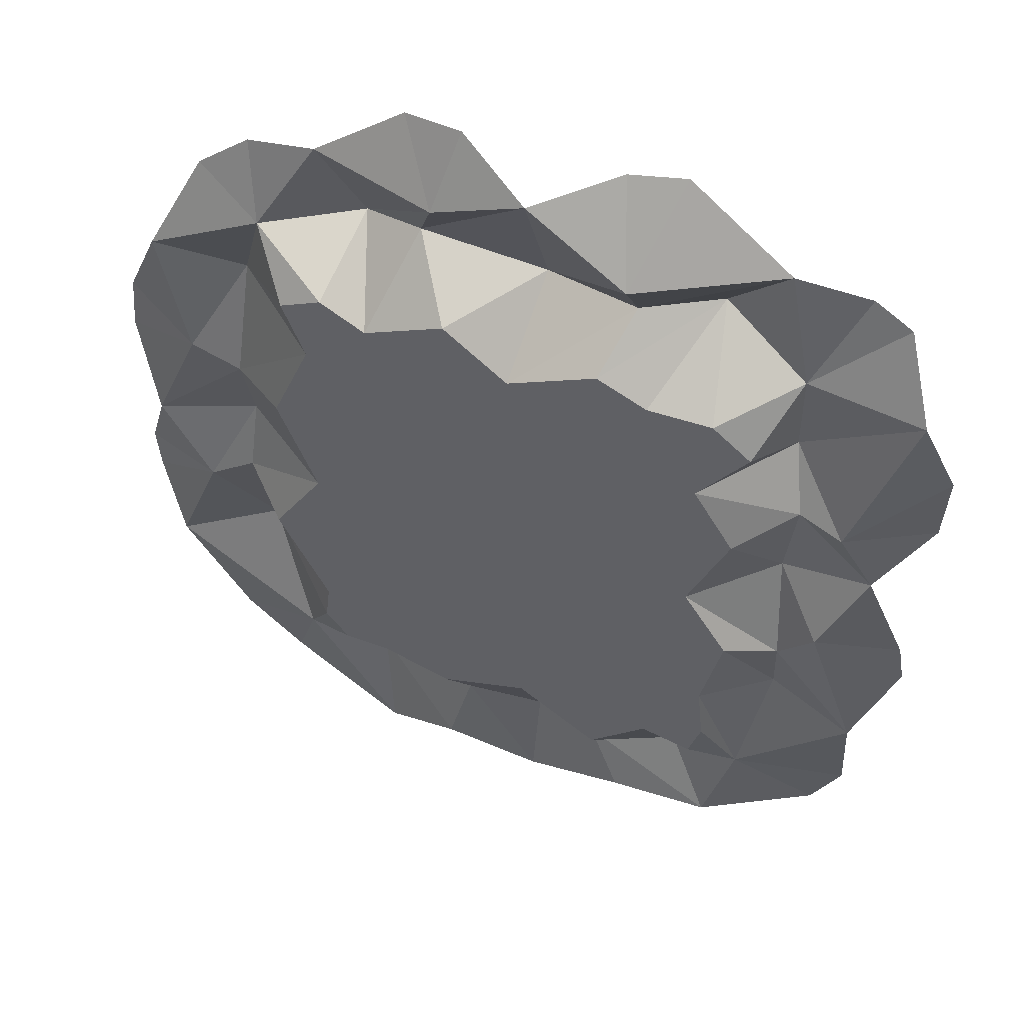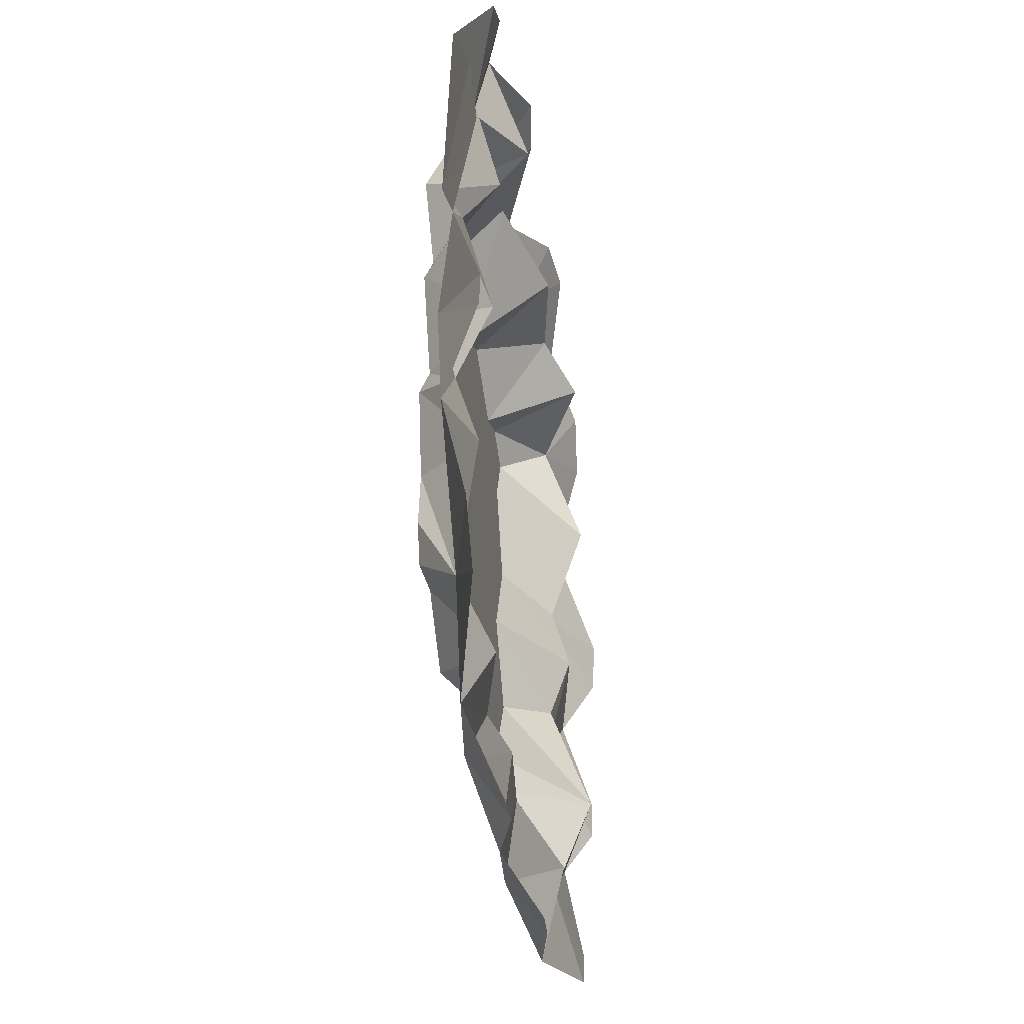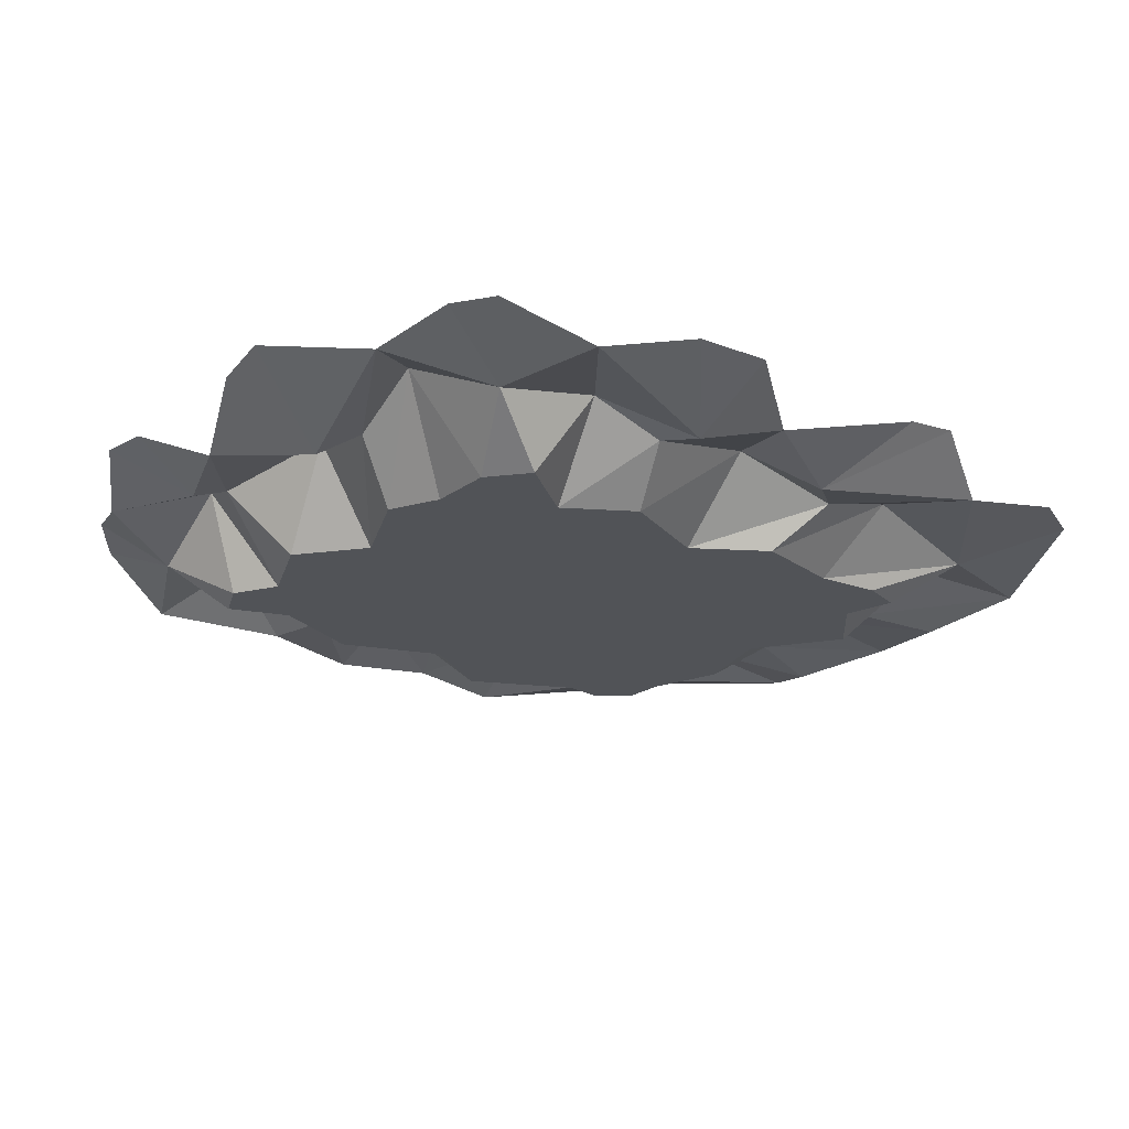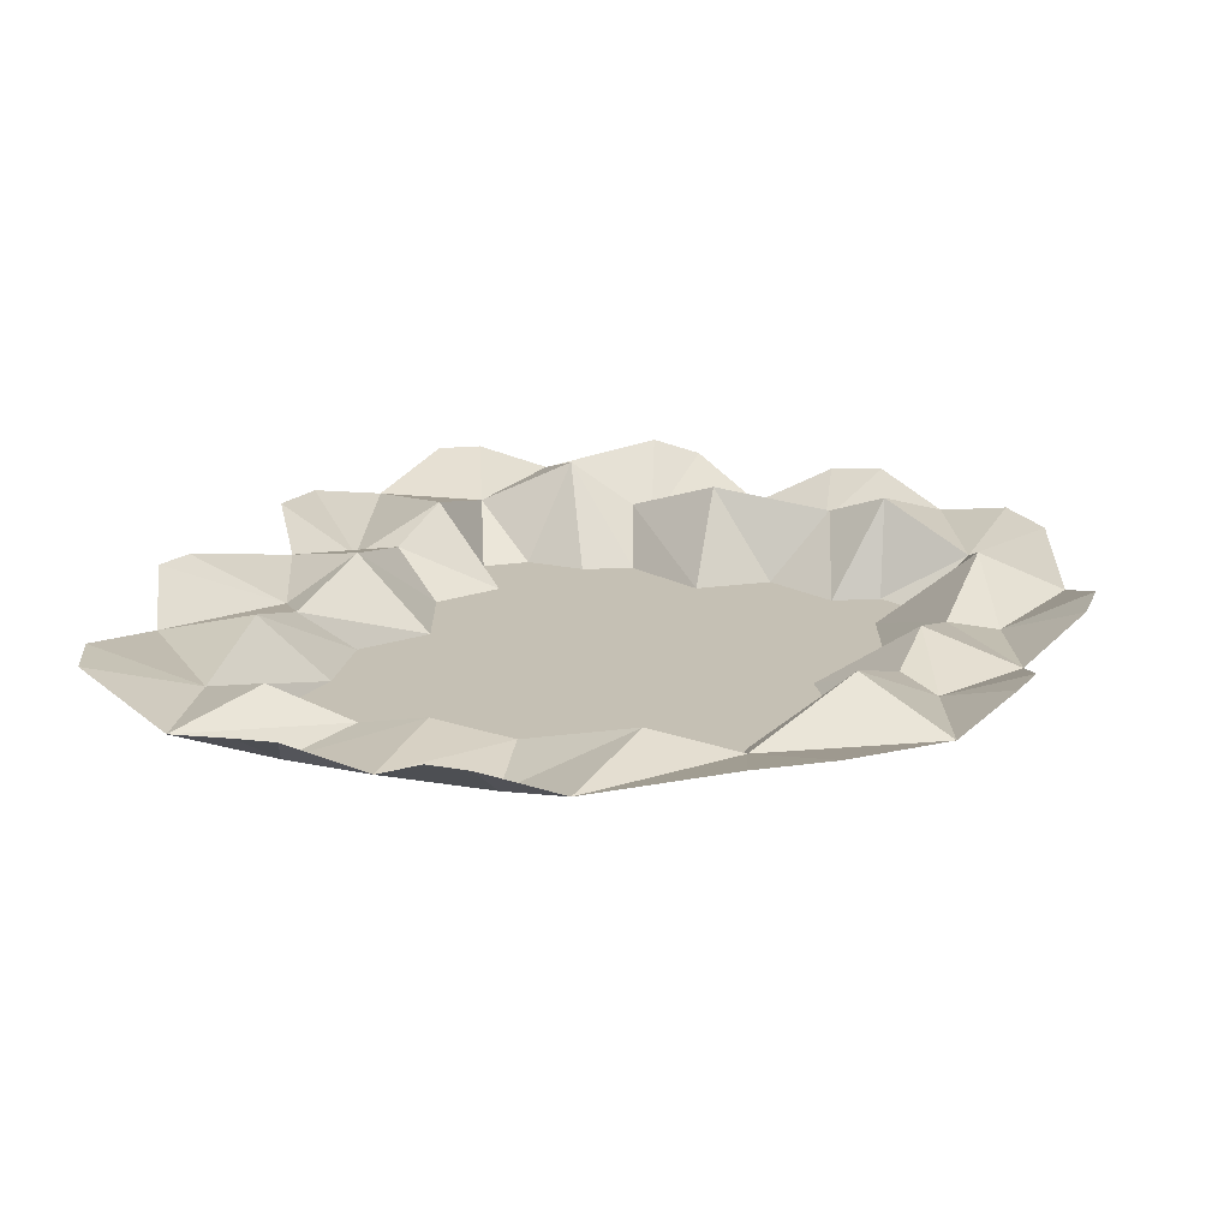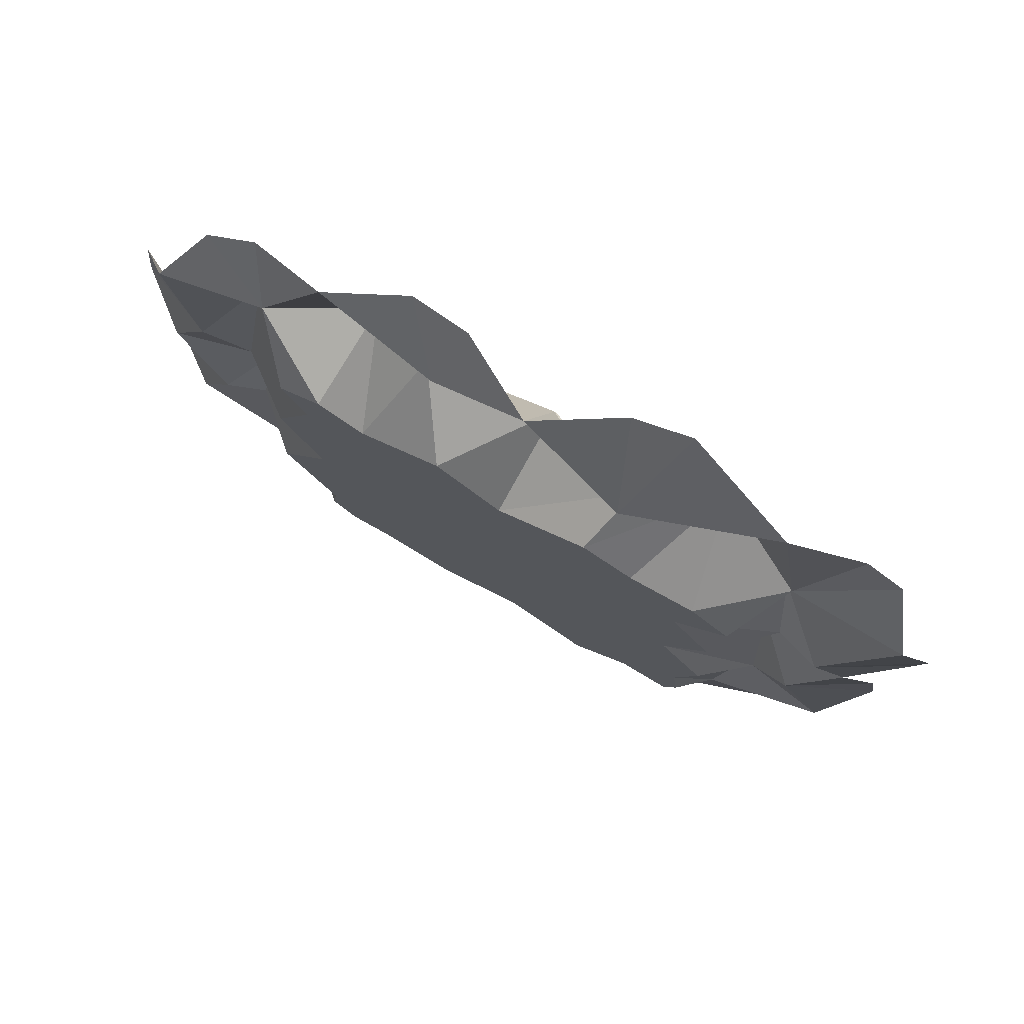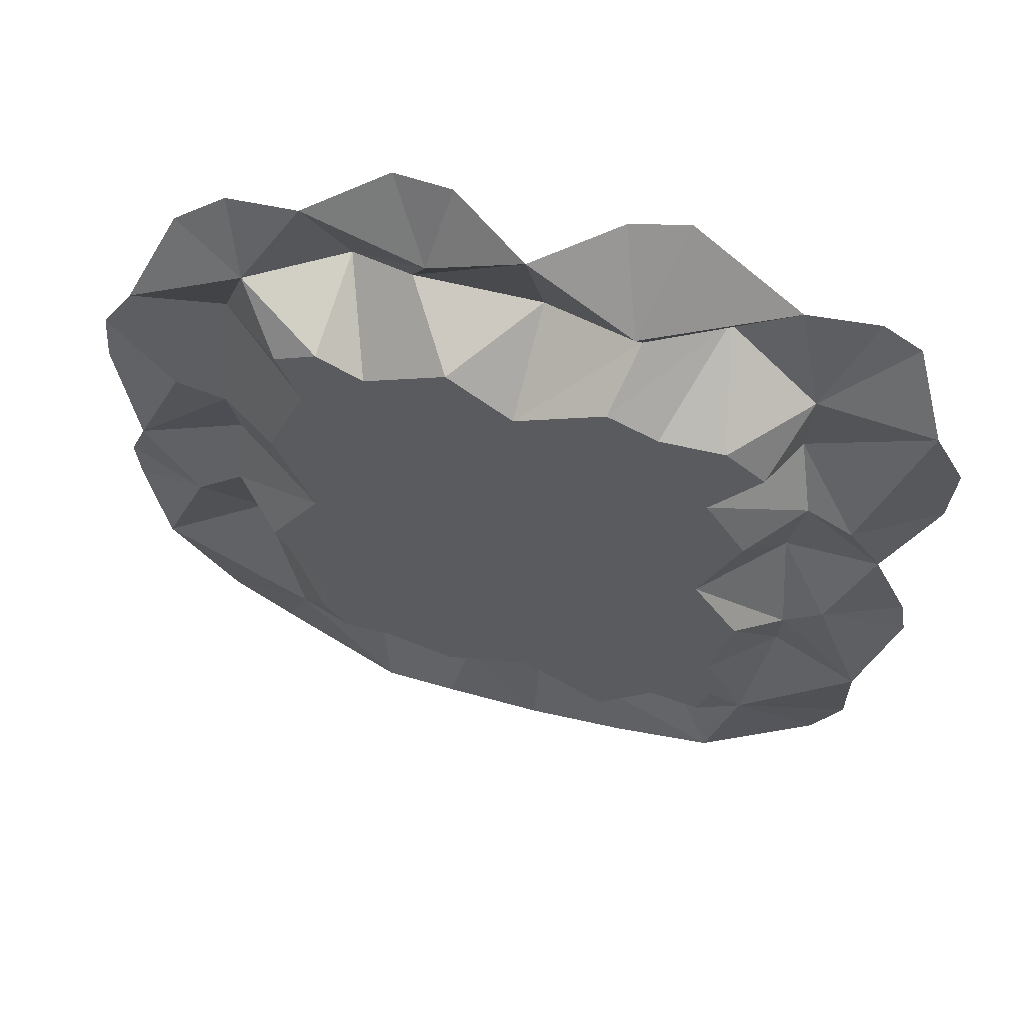
<metadata>
{"format":"obj","ext":"obj","renderer":"f3d","projection":"perspective","resolution":1024,"background":"white","views":[{"elev":50.4,"azim":20.4,"up":"+Z"},{"elev":-42.1,"azim":99.1,"up":"+Z"},{"elev":-21.9,"azim":51.7,"up":"+Y"},{"elev":18.4,"azim":-157.1,"up":"+Y"},{"elev":78.6,"azim":28.8,"up":"+Z"},{"elev":59.2,"azim":13.7,"up":"+Z"}]}
</metadata>
<code>
o Bismaru_Elegant_Arena
v -2.426 2.442 -16.35
v -5.064 1.881 -15.74
v -2.265 1.096 -14.4
v 5.056 2.281 -16.4
v -14.63 2.795 4.859
v 11.89 1.256 3.449
v 13.86 1.881 9.121
v 3.346 2.983 15.56
v 0.5394 1.633 14.43
v -6.784 2.233 14.05
v 4.163 0.8631 12.69
v 14.79 2.912 3.273
v 3.736 2.281 -16.18
v -11.44 2.481 -11.78
v -1.094 2.539 -16.63
v -9.464 2.681 -13.98
v -11.22 2.681 11.76
v -9.464 2.881 13.08
v -14.49 2.516 -4.497
v -14.62 2.514 -2.896
v 11.54 1.165 -2.147
v 14.59 3.04 -5.166
v 14.34 3.019 -3.652
v -14.74 2.681 2.961
v 12.14 2.517 -13.55
v 14.96 2.681 6.041
v 13.2 2.481 -11.56
v 9.236 1.481 -11.12
v 5.276 3.281 15.72
v -2.625 1.633 13.2
v -1.984 2.881 15.72
v -3.964 3.081 15.72
v 11.44 3.081 12.86
v 12.76 3.081 11.98
v 8.136 1.481 -15.08
v -5.557 2.591 -11.83
v -10.04 2.925 7.16
v -10.12 1.681 3.181
v 6.584 2.262 -12.02
v 3.956 0.03112 -10.51
v 4.703 0.9931 -14.44
v 3.482 1.459 -11.98
v 1.214 1.895 -11.84
v 1.096 1.481 -15.52
v -1.588 1.593 -11.72
v -5.944 0.03112 -8.534
v -13.52 1.576 0.04843
v -11.54 1.215 -2.497
v -13.3 1.576 -6.824
v -10.04 3.035 -6.129
v -6.769 0.03112 -7.489
v -12.76 1.481 8.681
v -10.04 1.584 -1.758
v -10.03 2.345 0.5744
v -8.364 1.881 -10.9
v 6.751 3.384 11.03
v -11.66 1.281 4.281
v -7.374 0.03112 8.901
v 0.7914 3.225 10.4
v -1.654 0.03112 9.891
v -5.575 3.384 10.88
v 9.016 2.281 13.74
v 4.238 2.013 11.03
v -3.304 2.481 11.54
v -8.804 1.681 10.66
v 10.12 2.281 -6.499
v 10.23 1.524 -3.768
v 9.786 2.631 -0.2286
v 9.731 2.831 5.931
v 13.2 1.681 -7.599
v 13.03 1.861 0.9134
v 10.32 1.672 3.751
v 9.896 1.881 9.781
v -4.404 0.03112 -8.589
v -1.929 0.03112 -9.414
v -6.604 0.03112 -6.059
v 7.696 0.03112 -9.194
v 8.136 0.03112 -7.819
v 5.936 0.03112 -8.754
v 8.631 0.03112 -2.594
v 7.476 0.03112 -2.924
v 7.916 0.03112 -5.674
v 0.5464 0.03112 8.131
v 3.571 0.03112 9.506
v 7.476 0.03112 8.681
v 8.796 0.03112 7.581
v -6.604 0.03112 3.539
v -5.944 0.03112 9.561
v -6.604 0.03112 0.2114
v -6.604 0.03112 6.866
v 7.085 0.03112 -0.1826
v -6.604 0.03112 -2.924
v -4.404 0.03112 8.681
v 4.946 0.03112 -6.059
v 7.085 0.03112 5.323
v 0.6564 0.03112 3.099
v 0.6564 0.03112 -3.089
v -4.459 0.03112 -6.059
v 1.096 0.03112 -8.534
v 5.276 0.03112 8.681
v 0.6564 0.03112 -6.059
v 4.946 0.03112 -0.1186
v 0.6564 0.03112 -0.1186
v -4.459 0.03112 6.316
v 0.6564 0.03112 6.316
v 4.946 0.03112 6.316
v 7.085 0.03112 2.57
v -4.459 0.03112 -0.1186
v -8.364 0.03112 -2.539
v 8.483 0.03112 3.052
v -7.948 0.03112 3.663
f 44 41 13
f 2 3 1
f 44 15 3
f 35 4 41
f 52 57 5
f 47 48 20
f 47 24 57
f 49 19 48
f 7 26 6
f 71 23 21
f 9 8 11
f 70 21 22
f 10 32 30
f 62 11 29
f 71 6 12
f 13 41 4
f 9 30 31
f 49 55 14
f 15 1 3
f 16 14 55
f 2 16 55
f 52 17 65
f 10 65 18
f 20 48 19
f 17 18 65
f 23 22 21
f 5 57 24
f 35 28 25
f 26 12 6
f 25 28 27
f 70 27 28
f 8 29 11
f 32 31 30
f 62 33 73
f 34 73 33
f 7 73 34
f 77 28 79
f 28 39 79
f 28 35 39
f 55 36 2
f 111 38 90
f 38 37 90
f 39 35 42
f 35 41 42
f 79 39 40
f 39 42 40
f 42 41 43
f 41 44 43
f 40 42 99
f 42 43 99
f 43 44 45
f 44 3 45
f 99 43 75
f 43 45 75
f 75 45 74
f 45 36 74
f 45 3 36
f 3 2 36
f 55 46 36
f 46 74 36
f 48 53 50
f 46 55 51
f 38 54 47
f 49 48 50
f 51 55 50
f 57 38 47
f 53 54 89
f 76 51 50
f 65 37 52
f 109 53 89
f 53 109 50
f 109 76 50
f 48 47 54
f 55 49 50
f 111 89 54
f 53 48 54
f 56 73 85
f 38 111 54
f 57 52 37
f 100 56 85
f 37 65 58
f 38 57 37
f 58 65 88
f 90 37 58
f 84 83 63
f 83 59 63
f 83 60 59
f 60 64 59
f 10 30 61
f 30 64 61
f 11 62 63
f 62 56 63
f 62 73 56
f 10 61 65
f 100 84 56
f 84 63 56
f 9 11 59
f 11 63 59
f 30 9 64
f 9 59 64
f 60 93 64
f 93 61 64
f 93 88 61
f 88 65 61
f 85 73 86
f 77 78 28
f 95 86 69
f 86 73 69
f 80 67 66
f 70 28 66
f 110 72 68
f 82 80 66
f 21 67 68
f 91 110 68
f 6 72 69
f 71 21 68
f 70 66 67
f 7 6 69
f 91 68 67
f 21 70 67
f 71 68 72
f 80 91 67
f 95 69 72
f 6 71 72
f 82 66 28
f 110 95 72
f 7 69 73
f 78 82 28
f 75 74 99
f 40 99 79
f 46 51 74
f 51 76 74
f 78 77 82
f 77 79 82
f 91 107 110
f 82 81 80
f 84 100 83
f 86 95 85
f 60 83 93
f 100 85 95
f 90 87 111
f 58 88 90
f 89 92 109
f 93 90 88
f 91 81 102
f 95 106 100
f 76 92 98
f 90 93 104
f 101 97 94
f 95 107 106
f 103 108 96
f 103 96 102
f 82 79 94
f 103 97 108
f 98 74 76
f 74 98 99
f 100 106 83
f 101 94 99
f 101 98 97
f 105 104 83
f 103 102 97
f 108 97 98
f 105 96 104
f 94 97 102
f 102 96 106
f 105 106 96
f 93 83 104
f 108 104 96
f 101 99 98
f 105 83 106
f 91 102 107
f 79 99 94
f 82 94 81
f 102 106 107
f 98 92 108
f 102 81 94
f 89 108 92
f 90 104 87
f 108 87 104
f 89 87 108
f 76 109 92
f 91 80 81
f 95 110 107
f 89 111 87

</code>
